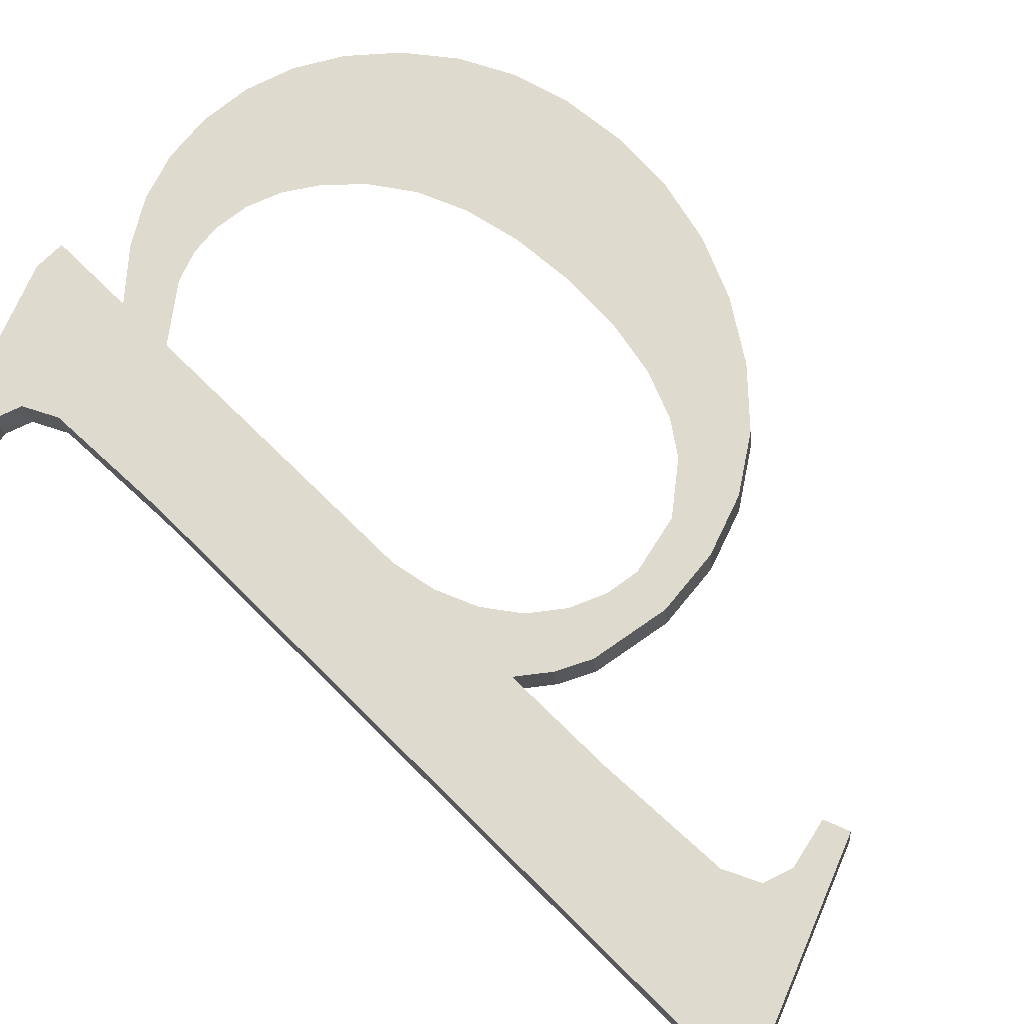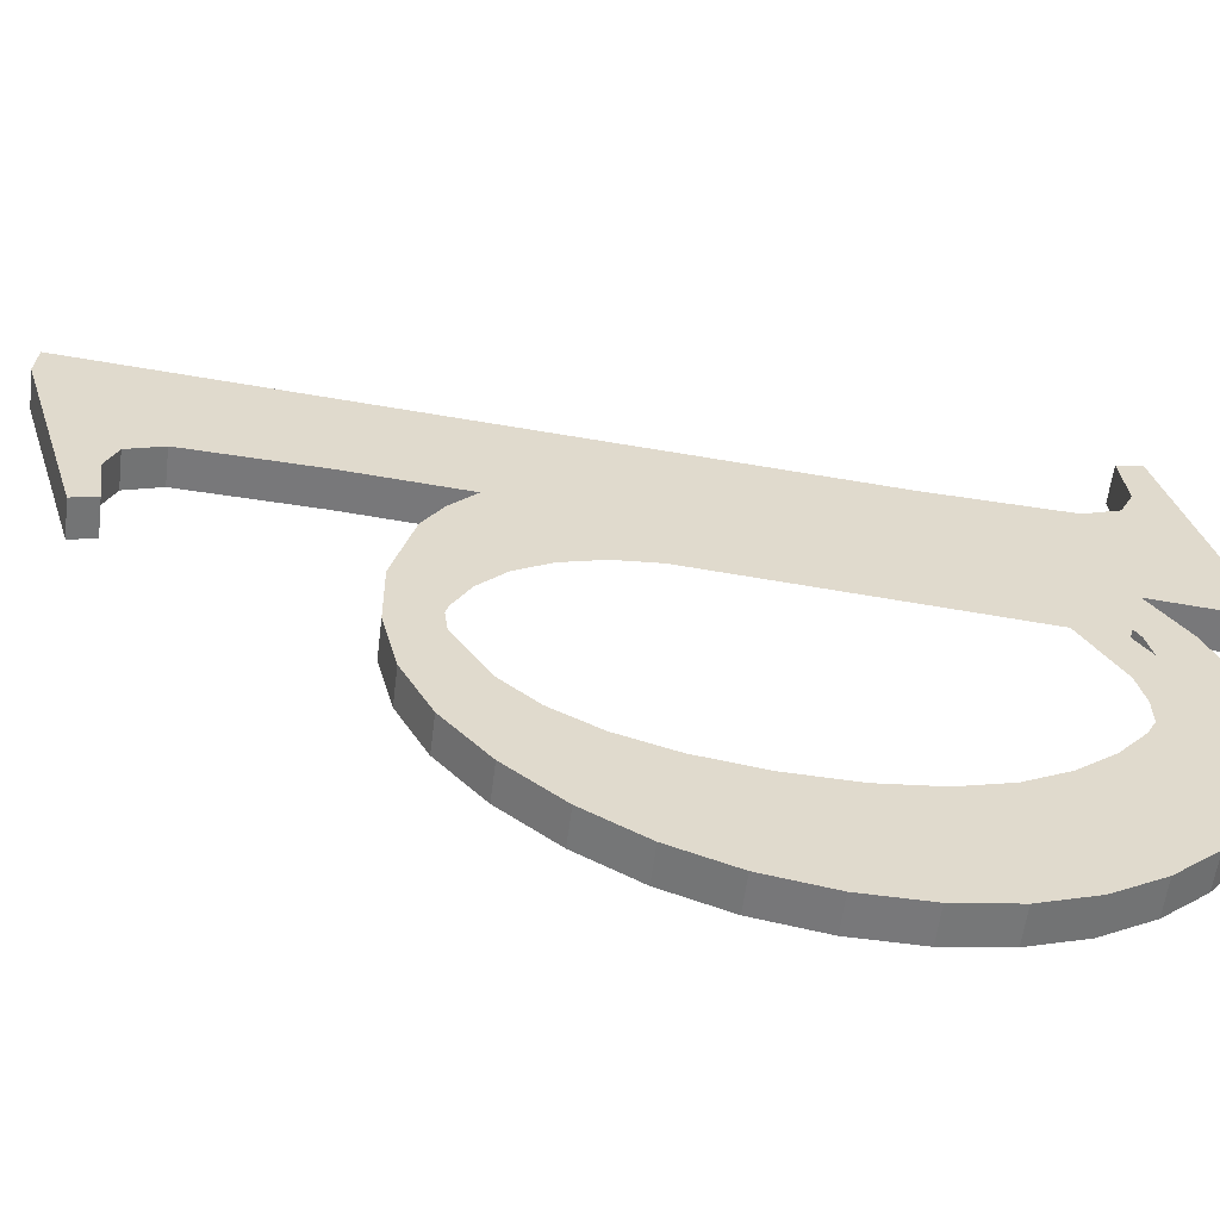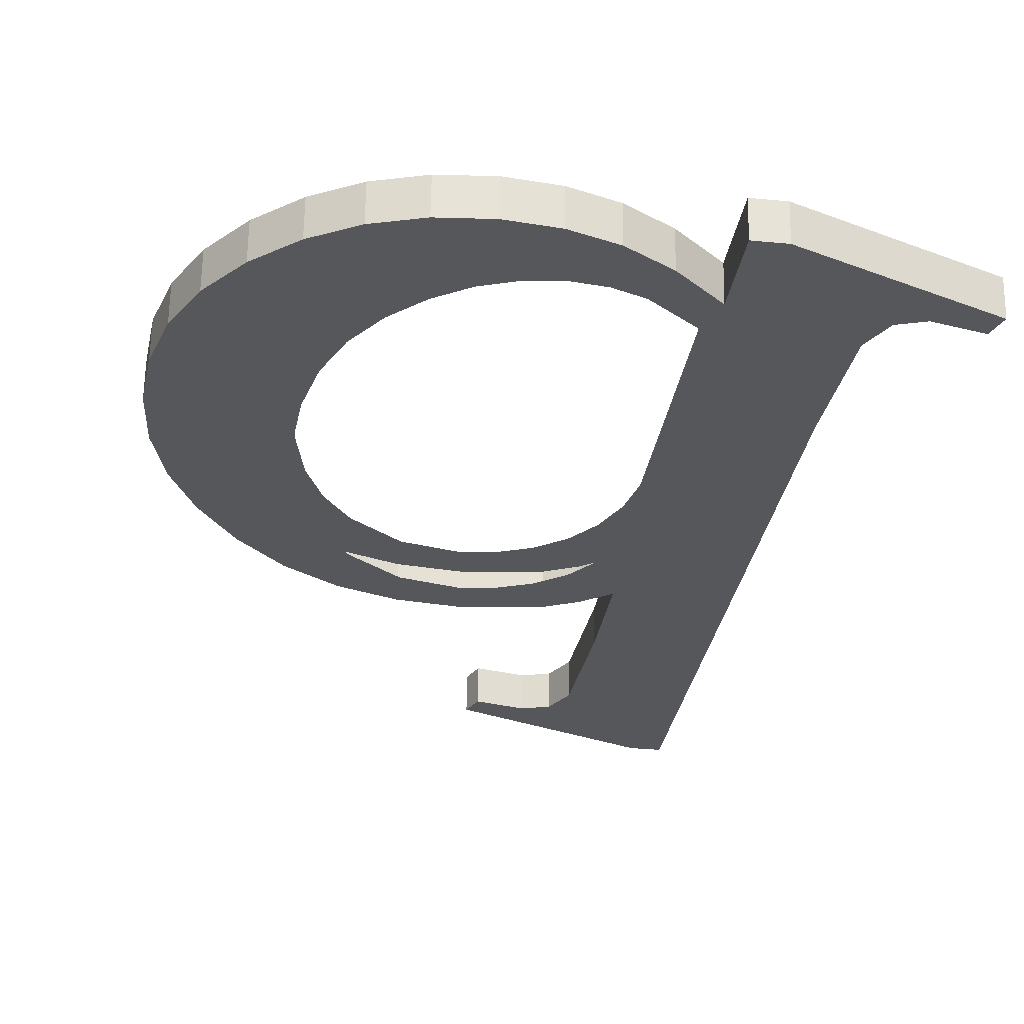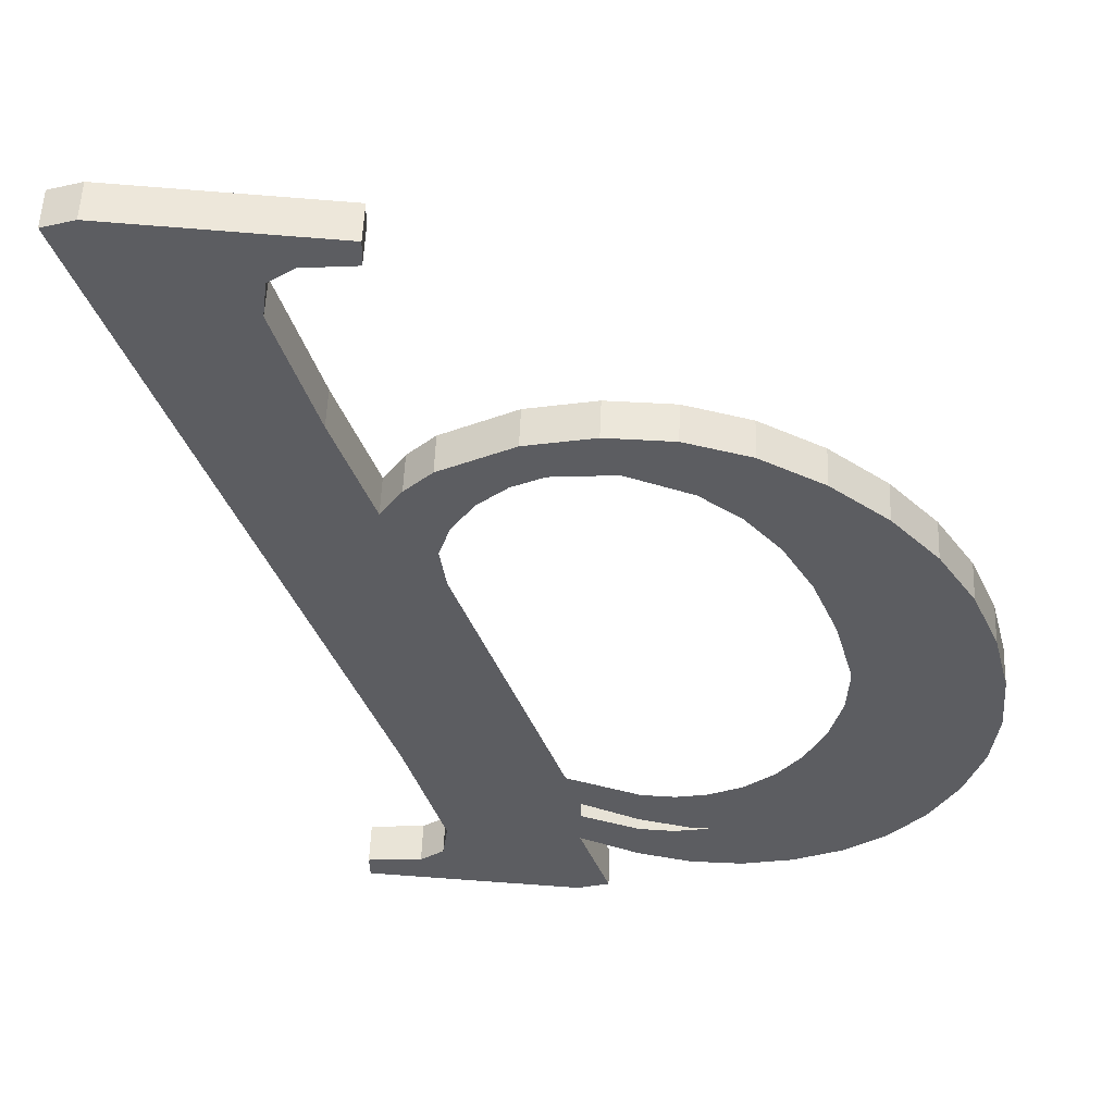
<metadata>
{"format":"obj","ext":"obj","renderer":"f3d","projection":"perspective","resolution":1024,"background":"white","views":[{"elev":74.2,"azim":135.5,"up":"+Y"},{"elev":31.7,"azim":-84.3,"up":"+Y"},{"elev":-34.2,"azim":-7.4,"up":"+Y"},{"elev":-29.6,"azim":-161.5,"up":"+Y"}]}
</metadata>
<code>
o #ID525
v 0.5193 0.0347 -0.08098
v 0.5166 0.03451 -0.07947
v 0.5165 0.03455 -0.07983
v 0.5173 0.03453 -0.07964
v 0.5178 0.03451 -0.0795
v 0.518 0.03445 -0.079
v 0.5181 0.0342 -0.07703
v 0.5181 0.03399 -0.07531
v 0.5181 0.0337 -0.07304
v 0.5181 0.0331 -0.06822
v 0.5181 0.03301 -0.0675
v 0.5181 0.03284 -0.06617
v 0.5185 0.03284 -0.06617
v 0.5198 0.03309 -0.06815
v 0.5201 0.03302 -0.06765
v 0.5205 0.03301 -0.0675
v 0.5213 0.03298 -0.06732
v 0.5198 0.03334 -0.07016
v 0.5198 0.0347 -0.08098
v 0.5212 0.03303 -0.06768
v 0.5132 0.03293 -0.06689
v 0.5134 0.03339 -0.07058
v 0.5139 0.03288 -0.06649
v 0.5133 0.03351 -0.07155
v 0.5136 0.03329 -0.06973
v 0.5138 0.03319 -0.069
v 0.5142 0.03312 -0.06839
v 0.5146 0.03285 -0.06625
v 0.5147 0.03306 -0.06791
v 0.5153 0.03284 -0.06617
v 0.5152 0.03302 -0.06756
v 0.5157 0.03299 -0.06736
v 0.516 0.03285 -0.06624
v 0.5163 0.03298 -0.06729
v 0.5167 0.03288 -0.06648
v 0.5167 0.03299 -0.06735
v 0.5174 0.03293 -0.06689
v 0.5172 0.03301 -0.06752
v 0.5115 0.03354 -0.07173
v 0.5115 0.03329 -0.06978
v 0.5115 0.03341 -0.07074
v 0.5117 0.03318 -0.06891
v 0.5118 0.03365 -0.07267
v 0.5121 0.03309 -0.06813
v 0.5122 0.03377 -0.07357
v 0.5126 0.033 -0.06745
v 0.5127 0.03388 -0.07442
v 0.5134 0.03397 -0.07515
v 0.5134 0.03363 -0.07251
v 0.5136 0.03374 -0.07335
v 0.5142 0.03403 -0.07568
v 0.5139 0.03383 -0.07406
v 0.5143 0.0339 -0.07465
v 0.5151 0.03407 -0.07599
v 0.515 0.03398 -0.07526
v 0.5159 0.03401 -0.07546
v 0.516 0.03408 -0.07609
v 0.5164 0.034 -0.07539
v 0.5172 0.03406 -0.0759
v 0.5169 0.03397 -0.07517
v 0.5173 0.03392 -0.07481
v 0.5176 0.03403 -0.07565
v 0.5177 0.03386 -0.07431
v 0.5179 0.03379 -0.0737
v 0.5181 0.03356 -0.06743
v 0.5174 0.03293 -0.06689
v 0.5181 0.03301 -0.0675
v 0.5174 0.03349 -0.06682
v 0.5174 0.03349 -0.06682
v 0.5167 0.03288 -0.06648
v 0.5174 0.03293 -0.06689
v 0.5167 0.03344 -0.06641
v 0.5167 0.03344 -0.06641
v 0.516 0.03285 -0.06624
v 0.5167 0.03288 -0.06648
v 0.516 0.03341 -0.06617
v 0.516 0.03341 -0.06617
v 0.5153 0.03284 -0.06617
v 0.516 0.03285 -0.06624
v 0.5153 0.0334 -0.0661
v 0.5153 0.0334 -0.0661
v 0.5146 0.03285 -0.06625
v 0.5153 0.03284 -0.06617
v 0.5146 0.03341 -0.06618
v 0.5146 0.03341 -0.06618
v 0.5139 0.03288 -0.06649
v 0.5146 0.03285 -0.06625
v 0.5139 0.03344 -0.06642
v 0.5139 0.03344 -0.06642
v 0.5132 0.03293 -0.06689
v 0.5139 0.03288 -0.06649
v 0.5132 0.03349 -0.06682
v 0.5132 0.03349 -0.06682
v 0.5126 0.033 -0.06745
v 0.5132 0.03293 -0.06689
v 0.5126 0.03356 -0.06738
v 0.5121 0.03364 -0.06807
v 0.5126 0.033 -0.06745
v 0.5126 0.03356 -0.06738
v 0.5121 0.03309 -0.06813
v 0.5117 0.03374 -0.06884
v 0.5121 0.03309 -0.06813
v 0.5121 0.03364 -0.06807
v 0.5117 0.03318 -0.06891
v 0.5115 0.03385 -0.06971
v 0.5117 0.03318 -0.06891
v 0.5117 0.03374 -0.06884
v 0.5115 0.03329 -0.06978
v 0.5115 0.03397 -0.07067
v 0.5115 0.03329 -0.06978
v 0.5115 0.03385 -0.06971
v 0.5115 0.03341 -0.07074
v 0.5115 0.0341 -0.07166
v 0.5115 0.03341 -0.07074
v 0.5115 0.03397 -0.07067
v 0.5115 0.03354 -0.07173
v 0.5118 0.03421 -0.0726
v 0.5115 0.03354 -0.07173
v 0.5115 0.0341 -0.07166
v 0.5118 0.03365 -0.07267
v 0.5122 0.03433 -0.0735
v 0.5118 0.03365 -0.07267
v 0.5118 0.03421 -0.0726
v 0.5122 0.03377 -0.07357
v 0.5127 0.03443 -0.07435
v 0.5122 0.03377 -0.07357
v 0.5122 0.03433 -0.0735
v 0.5127 0.03388 -0.07442
v 0.5134 0.03452 -0.07508
v 0.5127 0.03388 -0.07442
v 0.5127 0.03443 -0.07435
v 0.5134 0.03397 -0.07515
v 0.5134 0.03452 -0.07508
v 0.5142 0.03403 -0.07568
v 0.5134 0.03397 -0.07515
v 0.5142 0.03459 -0.07561
v 0.5142 0.03459 -0.07561
v 0.5151 0.03407 -0.07599
v 0.5142 0.03403 -0.07568
v 0.5151 0.03463 -0.07592
v 0.5151 0.03463 -0.07592
v 0.516 0.03408 -0.07609
v 0.5151 0.03407 -0.07599
v 0.516 0.03464 -0.07602
v 0.516 0.03464 -0.07602
v 0.5172 0.03406 -0.0759
v 0.516 0.03408 -0.07609
v 0.5172 0.03462 -0.07583
v 0.5172 0.03462 -0.07583
v 0.5176 0.03403 -0.07565
v 0.5172 0.03406 -0.0759
v 0.5176 0.03459 -0.07558
v 0.5176 0.03459 -0.07558
v 0.5181 0.03399 -0.07531
v 0.5176 0.03403 -0.07565
v 0.5181 0.03454 -0.07524
v 0.5181 0.03476 -0.07696
v 0.5181 0.03399 -0.07531
v 0.5181 0.03454 -0.07524
v 0.5181 0.0342 -0.07703
v 0.518 0.03501 -0.07893
v 0.5181 0.0342 -0.07703
v 0.5181 0.03476 -0.07696
v 0.518 0.03445 -0.079
v 0.5178 0.03507 -0.07943
v 0.518 0.03445 -0.079
v 0.518 0.03501 -0.07893
v 0.5178 0.03451 -0.0795
v 0.5178 0.03507 -0.07943
v 0.5173 0.03453 -0.07964
v 0.5178 0.03451 -0.0795
v 0.5173 0.03509 -0.07957
v 0.5173 0.03509 -0.07957
v 0.5166 0.03451 -0.07947
v 0.5173 0.03453 -0.07964
v 0.5166 0.03507 -0.0794
v 0.5165 0.03511 -0.07976
v 0.5166 0.03451 -0.07947
v 0.5166 0.03507 -0.0794
v 0.5165 0.03455 -0.07983
v 0.5165 0.03511 -0.07976
v 0.5193 0.0347 -0.08098
v 0.5165 0.03455 -0.07983
v 0.5193 0.03525 -0.08091
v 0.5193 0.03525 -0.08091
v 0.5198 0.0347 -0.08098
v 0.5193 0.0347 -0.08098
v 0.5198 0.03525 -0.08091
v 0.5198 0.0347 -0.08098
v 0.5198 0.0339 -0.07009
v 0.5198 0.03334 -0.07016
v 0.5198 0.03525 -0.08091
v 0.5198 0.03365 -0.06808
v 0.5198 0.03309 -0.06815
v 0.5198 0.03309 -0.06815
v 0.5201 0.03358 -0.06758
v 0.5201 0.03302 -0.06765
v 0.5198 0.03365 -0.06808
v 0.5201 0.03358 -0.06758
v 0.5205 0.03301 -0.0675
v 0.5201 0.03302 -0.06765
v 0.5205 0.03356 -0.06743
v 0.5205 0.03356 -0.06743
v 0.5212 0.03303 -0.06768
v 0.5205 0.03301 -0.0675
v 0.5212 0.03359 -0.06761
v 0.5212 0.03303 -0.06768
v 0.5213 0.03354 -0.06725
v 0.5213 0.03298 -0.06732
v 0.5212 0.03359 -0.06761
v 0.5213 0.03354 -0.06725
v 0.5185 0.03284 -0.06617
v 0.5213 0.03298 -0.06732
v 0.5185 0.0334 -0.0661
v 0.5185 0.0334 -0.0661
v 0.5181 0.03284 -0.06617
v 0.5185 0.03284 -0.06617
v 0.5181 0.0334 -0.0661
v 0.5181 0.03356 -0.06743
v 0.5181 0.03284 -0.06617
v 0.5181 0.0334 -0.0661
v 0.5181 0.03301 -0.0675
v 0.5185 0.0334 -0.0661
v 0.5181 0.03356 -0.06743
v 0.5181 0.0334 -0.0661
v 0.5181 0.03365 -0.06815
v 0.5181 0.03426 -0.07297
v 0.5181 0.03454 -0.07524
v 0.5181 0.03476 -0.07696
v 0.5115 0.03385 -0.06971
v 0.5115 0.0341 -0.07166
v 0.5115 0.03397 -0.07067
v 0.5117 0.03374 -0.06884
v 0.5118 0.03421 -0.0726
v 0.5121 0.03364 -0.06807
v 0.5122 0.03433 -0.0735
v 0.5126 0.03356 -0.06738
v 0.5127 0.03443 -0.07435
v 0.5132 0.03349 -0.06682
v 0.5134 0.03452 -0.07508
v 0.5133 0.03407 -0.07148
v 0.5134 0.03419 -0.07244
v 0.5136 0.0343 -0.07328
v 0.5142 0.03459 -0.07561
v 0.5139 0.03439 -0.07399
v 0.5143 0.03446 -0.07458
v 0.5151 0.03463 -0.07592
v 0.515 0.03454 -0.07519
v 0.5159 0.03456 -0.07539
v 0.516 0.03464 -0.07602
v 0.5164 0.03455 -0.07532
v 0.5172 0.03462 -0.07583
v 0.5169 0.03453 -0.0751
v 0.5173 0.03448 -0.07474
v 0.5176 0.03459 -0.07558
v 0.5177 0.03442 -0.07424
v 0.5179 0.03434 -0.07363
v 0.5134 0.03395 -0.07051
v 0.5139 0.03344 -0.06642
v 0.5136 0.03384 -0.06966
v 0.5138 0.03375 -0.06893
v 0.5142 0.03368 -0.06832
v 0.5146 0.03341 -0.06618
v 0.5147 0.03362 -0.06784
v 0.5153 0.0334 -0.0661
v 0.5152 0.03357 -0.06749
v 0.5157 0.03355 -0.06729
v 0.516 0.03341 -0.06617
v 0.5163 0.03354 -0.06722
v 0.5167 0.03344 -0.06641
v 0.5167 0.03354 -0.06728
v 0.5174 0.03349 -0.06682
v 0.5172 0.03357 -0.06745
v 0.5166 0.03507 -0.0794
v 0.5193 0.03525 -0.08091
v 0.5165 0.03511 -0.07976
v 0.5173 0.03509 -0.07957
v 0.5178 0.03507 -0.07943
v 0.518 0.03501 -0.07893
v 0.5198 0.03365 -0.06808
v 0.5201 0.03358 -0.06758
v 0.5205 0.03356 -0.06743
v 0.5213 0.03354 -0.06725
v 0.5198 0.0339 -0.07009
v 0.5212 0.03359 -0.06761
v 0.5198 0.03525 -0.08091
f 1 2 3
f 3 2 1
f 2 1 4
f 4 1 2
f 4 1 5
f 5 1 4
f 5 1 6
f 6 1 5
f 6 1 7
f 7 1 6
f 7 1 8
f 8 1 7
f 8 1 9
f 9 1 8
f 9 1 10
f 10 1 9
f 10 1 11
f 11 1 10
f 11 1 12
f 12 1 11
f 12 1 13
f 13 1 12
f 13 1 14
f 14 1 13
f 13 14 15
f 15 14 13
f 13 15 16
f 16 15 13
f 13 16 17
f 17 16 13
f 14 1 18
f 18 1 14
f 18 1 19
f 19 1 18
f 17 16 20
f 20 16 17
f 21 22 23
f 23 22 21
f 22 21 24
f 24 21 22
f 23 22 25
f 25 22 23
f 23 25 26
f 26 25 23
f 23 26 27
f 27 26 23
f 23 27 28
f 28 27 23
f 28 27 29
f 29 27 28
f 28 29 30
f 30 29 28
f 30 29 31
f 31 29 30
f 30 31 32
f 32 31 30
f 30 32 33
f 33 32 30
f 33 32 34
f 34 32 33
f 33 34 35
f 35 34 33
f 35 34 36
f 36 34 35
f 35 36 37
f 37 36 35
f 37 36 38
f 38 36 37
f 37 38 10
f 10 38 37
f 37 10 11
f 11 10 37
f 39 40 41
f 41 40 39
f 40 39 42
f 42 39 40
f 42 39 43
f 43 39 42
f 42 43 44
f 44 43 42
f 44 43 45
f 45 43 44
f 44 45 46
f 46 45 44
f 46 45 47
f 47 45 46
f 46 47 21
f 21 47 46
f 21 47 48
f 48 47 21
f 21 48 24
f 24 48 21
f 24 48 49
f 49 48 24
f 49 48 50
f 50 48 49
f 50 48 51
f 51 48 50
f 50 51 52
f 52 51 50
f 52 51 53
f 53 51 52
f 53 51 54
f 54 51 53
f 53 54 55
f 55 54 53
f 55 54 56
f 56 54 55
f 56 54 57
f 57 54 56
f 56 57 58
f 58 57 56
f 58 57 59
f 59 57 58
f 58 59 60
f 60 59 58
f 60 59 61
f 61 59 60
f 61 59 62
f 62 59 61
f 61 62 63
f 63 62 61
f 63 62 8
f 8 62 63
f 63 8 64
f 64 8 63
f 64 8 9
f 9 8 64
f 65 66 67
f 67 66 65
f 66 65 68
f 68 65 66
f 69 70 71
f 71 70 69
f 70 69 72
f 72 69 70
f 73 74 75
f 75 74 73
f 74 73 76
f 76 73 74
f 77 78 79
f 79 78 77
f 78 77 80
f 80 77 78
f 81 82 83
f 83 82 81
f 82 81 84
f 84 81 82
f 85 86 87
f 87 86 85
f 86 85 88
f 88 85 86
f 89 90 91
f 91 90 89
f 90 89 92
f 92 89 90
f 93 94 95
f 95 94 93
f 94 93 96
f 96 93 94
f 97 98 99
f 99 98 97
f 98 97 100
f 100 97 98
f 101 102 103
f 103 102 101
f 102 101 104
f 104 101 102
f 105 106 107
f 107 106 105
f 106 105 108
f 108 105 106
f 109 110 111
f 111 110 109
f 110 109 112
f 112 109 110
f 113 114 115
f 115 114 113
f 114 113 116
f 116 113 114
f 117 118 119
f 119 118 117
f 118 117 120
f 120 117 118
f 121 122 123
f 123 122 121
f 122 121 124
f 124 121 122
f 125 126 127
f 127 126 125
f 126 125 128
f 128 125 126
f 129 130 131
f 131 130 129
f 130 129 132
f 132 129 130
f 133 134 135
f 135 134 133
f 134 133 136
f 136 133 134
f 137 138 139
f 139 138 137
f 138 137 140
f 140 137 138
f 141 142 143
f 143 142 141
f 142 141 144
f 144 141 142
f 145 146 147
f 147 146 145
f 146 145 148
f 148 145 146
f 149 150 151
f 151 150 149
f 150 149 152
f 152 149 150
f 153 154 155
f 155 154 153
f 154 153 156
f 156 153 154
f 157 158 159
f 159 158 157
f 158 157 160
f 160 157 158
f 161 162 163
f 163 162 161
f 162 161 164
f 164 161 162
f 165 166 167
f 167 166 165
f 166 165 168
f 168 165 166
f 169 170 171
f 171 170 169
f 170 169 172
f 172 169 170
f 173 174 175
f 175 174 173
f 174 173 176
f 176 173 174
f 177 178 179
f 179 178 177
f 178 177 180
f 180 177 178
f 181 182 183
f 183 182 181
f 182 181 184
f 184 181 182
f 185 186 187
f 187 186 185
f 186 185 188
f 188 185 186
f 189 190 191
f 191 190 189
f 190 189 192
f 192 189 190
f 191 193 194
f 194 193 191
f 193 191 190
f 190 191 193
f 195 196 197
f 197 196 195
f 196 195 198
f 198 195 196
f 199 200 201
f 201 200 199
f 200 199 202
f 202 199 200
f 203 204 205
f 205 204 203
f 204 203 206
f 206 203 204
f 207 208 209
f 209 208 207
f 208 207 210
f 210 207 208
f 211 212 213
f 213 212 211
f 212 211 214
f 214 211 212
f 215 216 217
f 217 216 215
f 216 215 218
f 218 215 216
f 219 220 221
f 221 220 219
f 220 219 222
f 222 219 220
f 223 224 225
f 225 224 223
f 224 223 226
f 226 223 224
f 226 223 227
f 227 223 226
f 227 223 228
f 228 223 227
f 228 223 229
f 229 223 228
f 230 231 232
f 232 231 230
f 231 230 233
f 233 230 231
f 231 233 234
f 234 233 231
f 234 233 235
f 235 233 234
f 234 235 236
f 236 235 234
f 236 235 237
f 237 235 236
f 236 237 238
f 238 237 236
f 238 237 239
f 239 237 238
f 238 239 240
f 240 239 238
f 240 239 241
f 241 239 240
f 240 241 242
f 242 241 240
f 240 242 243
f 243 242 240
f 240 243 244
f 244 243 240
f 244 243 245
f 245 243 244
f 244 245 246
f 246 245 244
f 244 246 247
f 247 246 244
f 247 246 248
f 248 246 247
f 247 248 249
f 249 248 247
f 247 249 250
f 250 249 247
f 250 249 251
f 251 249 250
f 250 251 252
f 252 251 250
f 252 251 253
f 253 251 252
f 252 253 254
f 254 253 252
f 252 254 255
f 255 254 252
f 255 254 256
f 256 254 255
f 255 256 228
f 228 256 255
f 228 256 257
f 257 256 228
f 228 257 227
f 227 257 228
f 239 258 241
f 241 258 239
f 258 239 259
f 259 239 258
f 258 259 260
f 260 259 258
f 260 259 261
f 261 259 260
f 261 259 262
f 262 259 261
f 262 259 263
f 263 259 262
f 262 263 264
f 264 263 262
f 264 263 265
f 265 263 264
f 264 265 266
f 266 265 264
f 266 265 267
f 267 265 266
f 267 265 268
f 268 265 267
f 267 268 269
f 269 268 267
f 269 268 270
f 270 268 269
f 269 270 271
f 271 270 269
f 271 270 272
f 272 270 271
f 271 272 273
f 273 272 271
f 273 272 226
f 226 272 273
f 226 272 224
f 224 272 226
f 274 275 276
f 276 275 274
f 275 274 277
f 277 274 275
f 275 277 278
f 278 277 275
f 275 278 279
f 279 278 275
f 275 279 229
f 229 279 275
f 275 229 223
f 223 229 275
f 275 223 280
f 280 223 275
f 280 223 281
f 281 223 280
f 281 223 282
f 282 223 281
f 282 223 283
f 283 223 282
f 275 280 284
f 284 280 275
f 282 283 285
f 285 283 282
f 286 275 284
f 284 275 286

</code>
